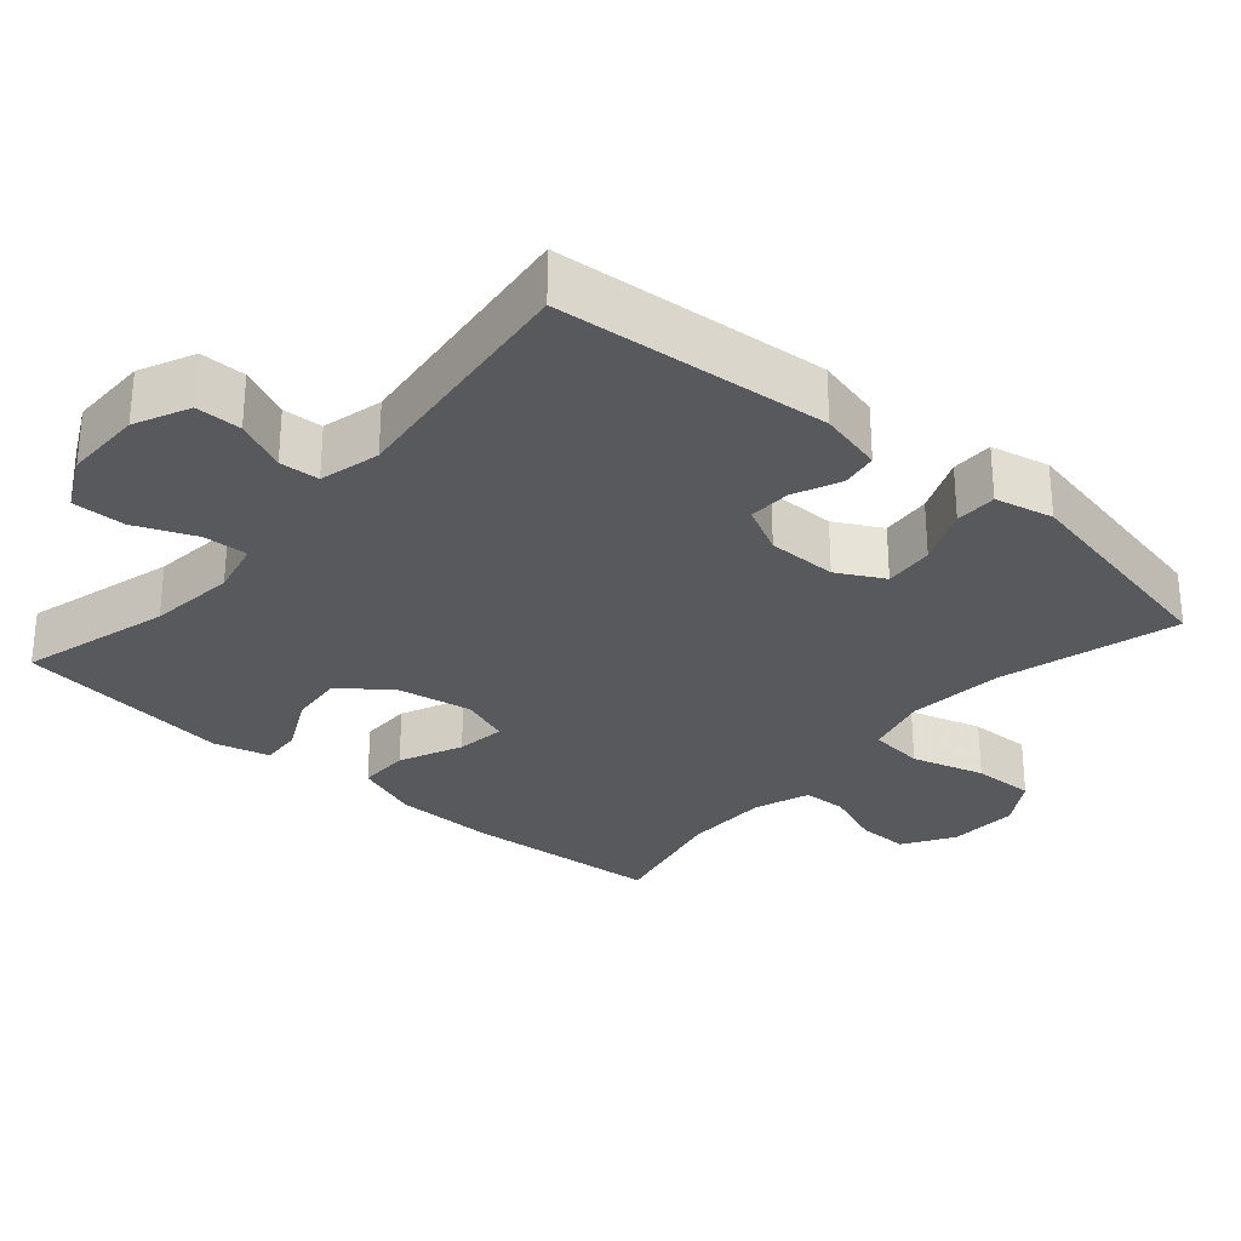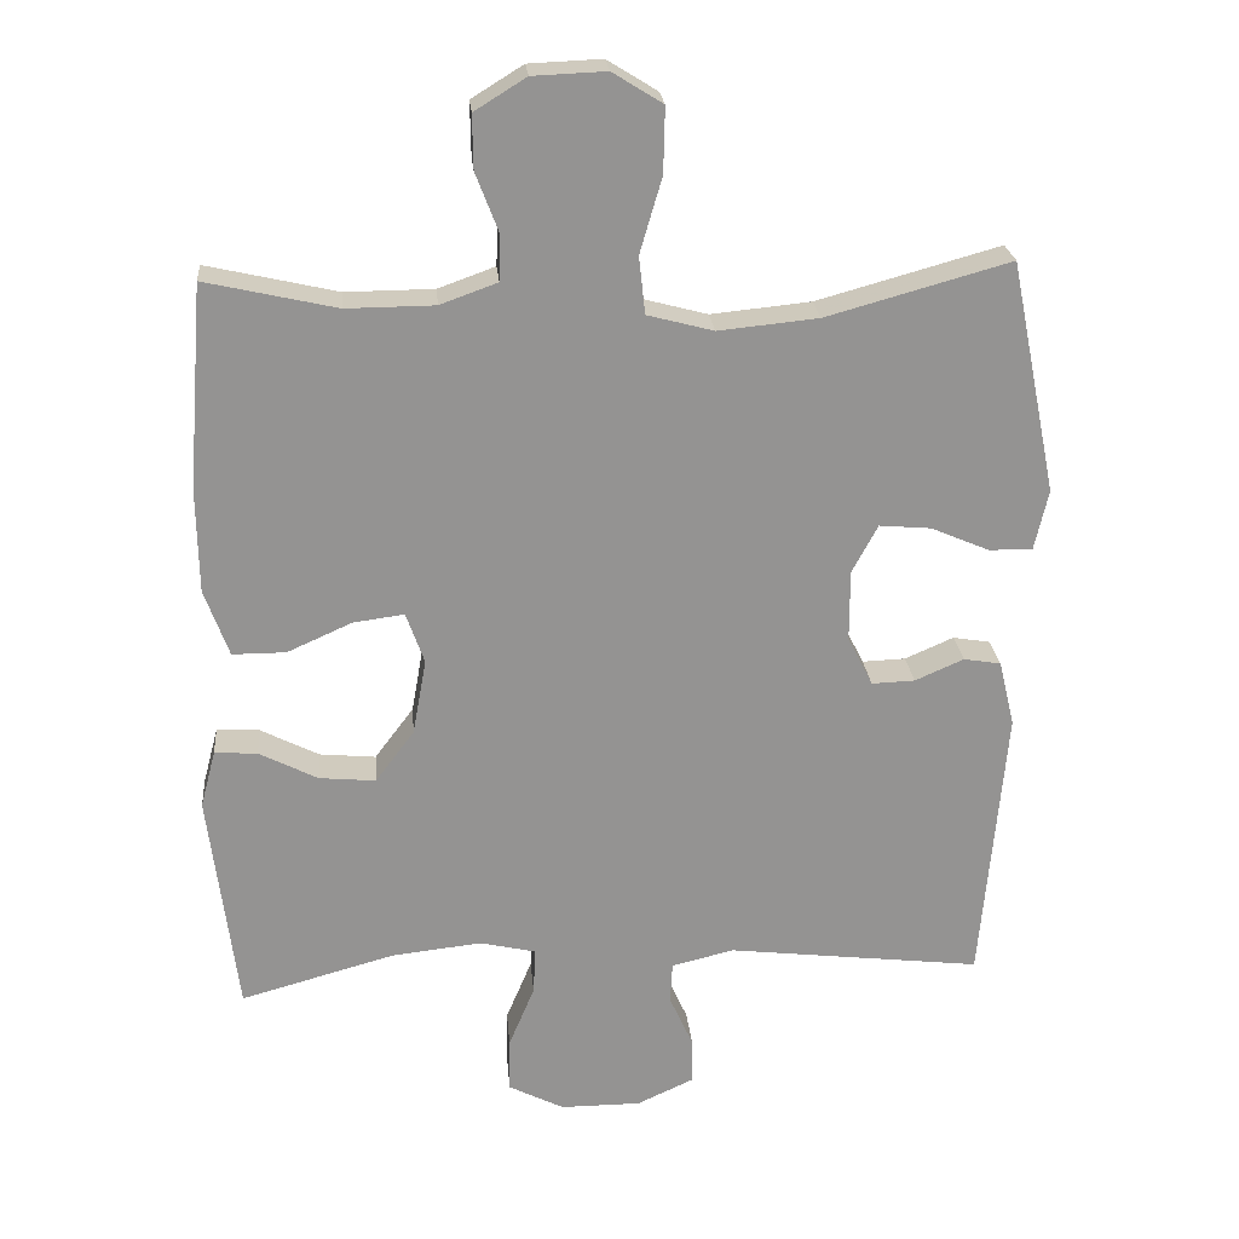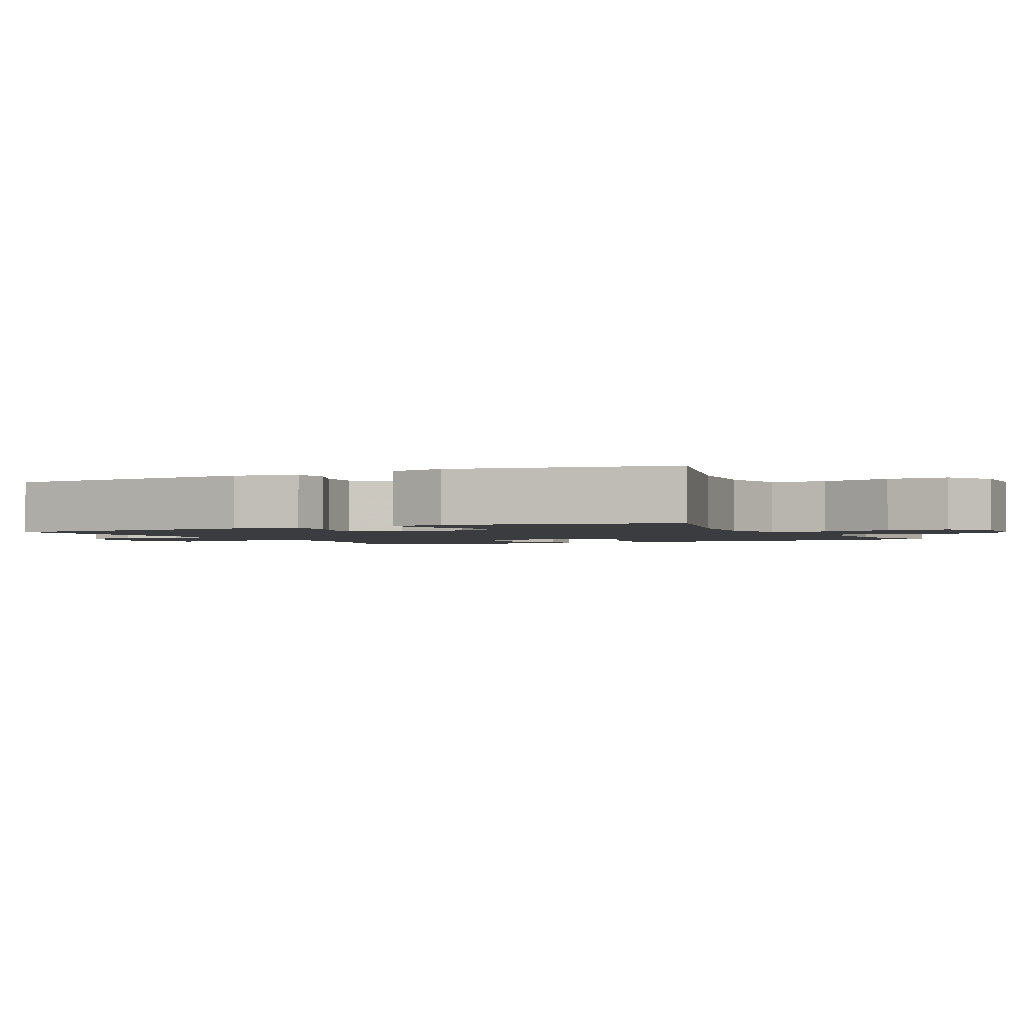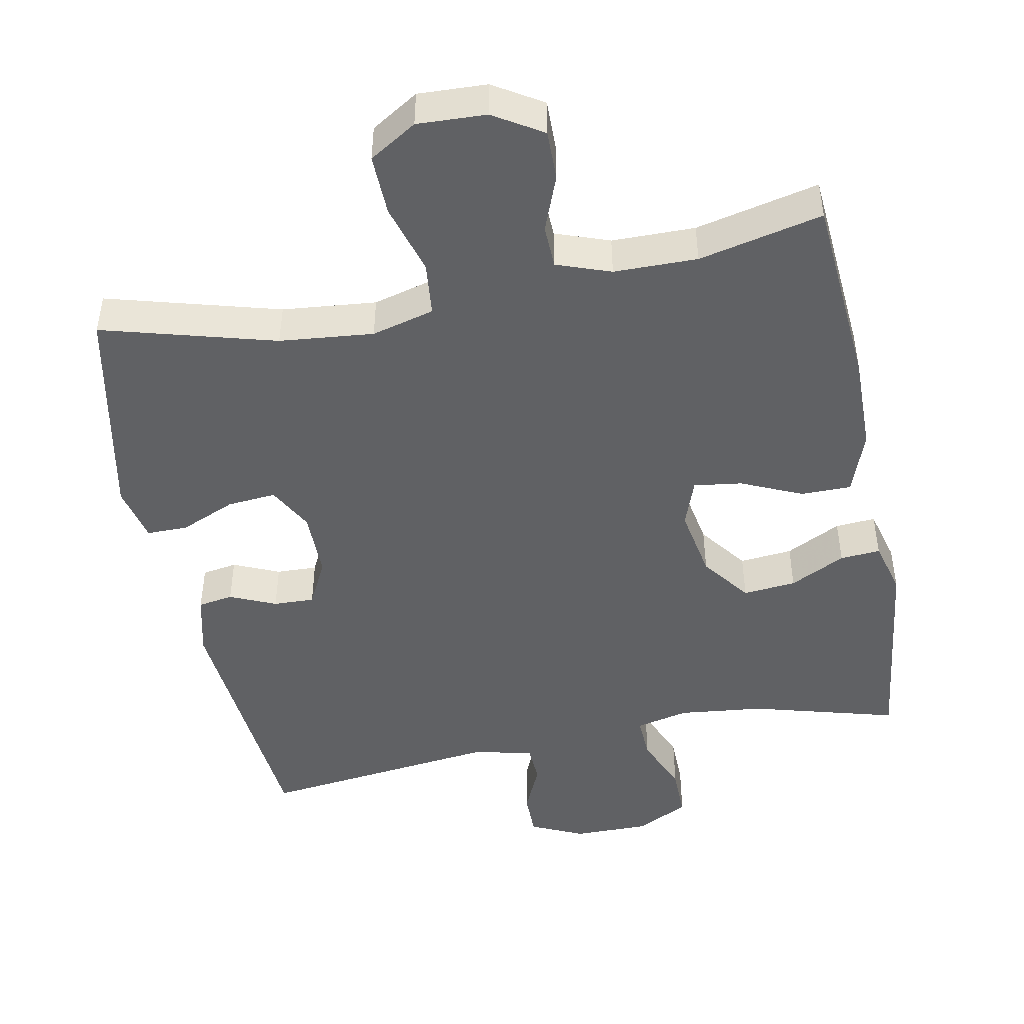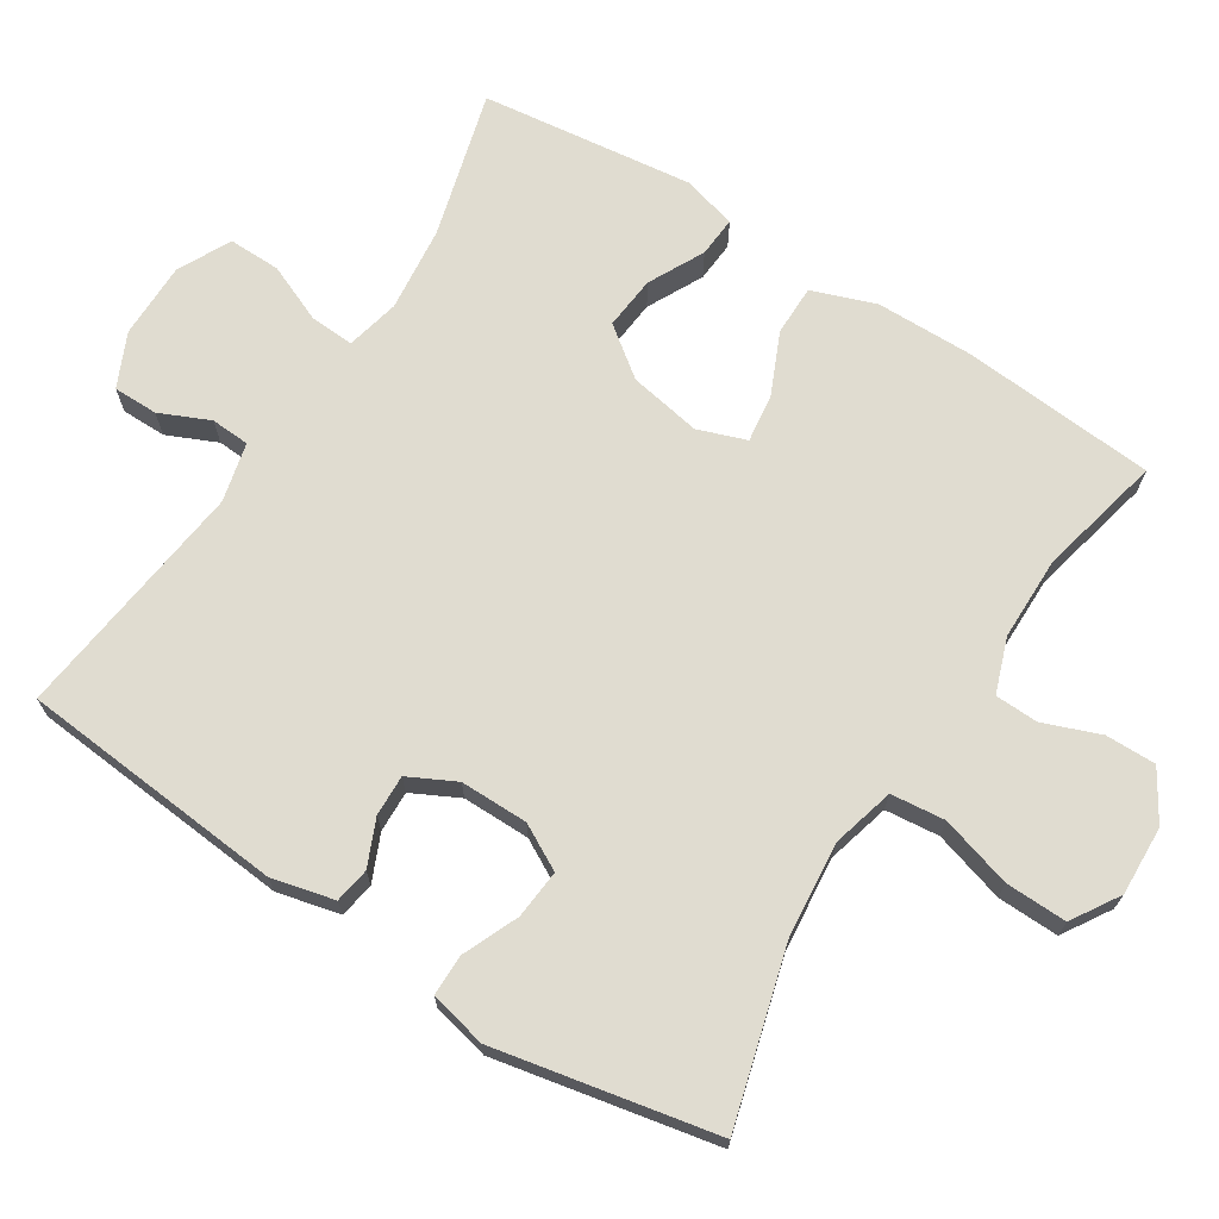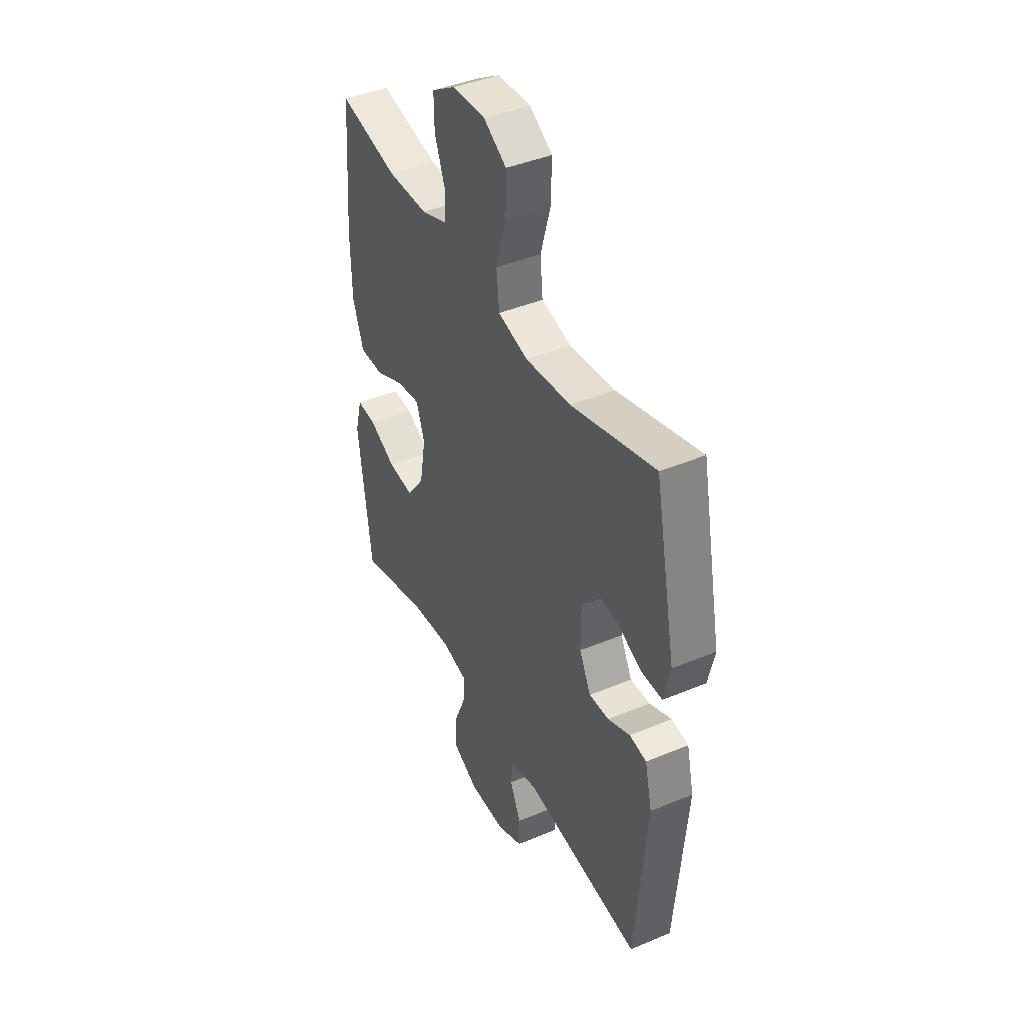
<metadata>
{"format":"obj","ext":"obj","renderer":"f3d","projection":"perspective","resolution":1024,"background":"white","views":[{"elev":-29.4,"azim":-131.0,"up":"+Y"},{"elev":23.5,"azim":174.9,"up":"+Z"},{"elev":-1.9,"azim":-63.7,"up":"+Y"},{"elev":-46.9,"azim":11.1,"up":"+Y"},{"elev":69.7,"azim":-57.4,"up":"+Y"},{"elev":42.1,"azim":-116.7,"up":"+Z"}]}
</metadata>
<code>
v 0.5 0.07 -0.5
v 0.297 0.07 -0.444
v 0.179 0.07 -0.431
v 0.105 0.07 -0.448
v 0.108 0.07 -0.509
v 0.142 0.07 -0.59
v 0.143 0.07 -0.662
v 0.07 0.07 -0.699
v -0.036 0.07 -0.699
v -0.11 0.07 -0.665
v -0.11 0.07 -0.603
v -0.079 0.07 -0.534
v -0.082 0.07 -0.48
v -0.164 0.07 -0.46
v -0.5 0.07 -0.5
v -0.532 0.07 -0.132
v -0.511 0.07 -0.045
v -0.462 0.07 -0.037
v -0.398 0.07 -0.065
v -0.341 0.07 -0.067
v -0.308 0.07 -0.002
v -0.308 0.07 0.092
v -0.342 0.07 0.155
v -0.41 0.07 0.149
v -0.487 0.07 0.116
v -0.544 0.07 0.116
v -0.562 0.07 0.195
v -0.5 0.07 0.5
v -0.259 0.07 0.433
v -0.128 0.07 0.42
v -0.041 0.07 0.443
v -0.033 0.07 0.518
v -0.062 0.07 0.617
v -0.064 0.07 0.702
v 0.002 0.07 0.743
v 0.098 0.07 0.739
v 0.166 0.07 0.697
v 0.165 0.07 0.627
v 0.135 0.07 0.549
v 0.137 0.07 0.489
v 0.212 0.07 0.462
v 0.328 0.07 0.461
v 0.5 0.07 0.5
v 0.521 0.07 0.232
v 0.519 0.07 0.096
v 0.487 0.07 0.008
v 0.417 0.07 0.008
v 0.332 0.07 0.046
v 0.265 0.07 0.055
v 0.241 0.07 -0.012
v 0.259 0.07 -0.112
v 0.31 0.07 -0.18
v 0.384 0.07 -0.173
v 0.461 0.07 -0.134
v 0.517 0.07 -0.13
v 0.537 0.07 -0.206
v 0.5 0 -0.5
v 0.297 0 -0.444
v 0.179 0 -0.431
v 0.105 0 -0.448
v 0.108 0 -0.509
v 0.142 0 -0.59
v 0.143 0 -0.662
v 0.07 0 -0.699
v -0.036 0 -0.699
v -0.11 0 -0.665
v -0.11 0 -0.603
v -0.079 0 -0.534
v -0.082 0 -0.48
v -0.164 0 -0.46
v -0.5 0 -0.5
v -0.532 0 -0.132
v -0.511 0 -0.045
v -0.462 0 -0.037
v -0.398 0 -0.065
v -0.341 0 -0.067
v -0.308 0 -0.002
v -0.308 0 0.092
v -0.342 0 0.155
v -0.41 0 0.149
v -0.487 0 0.116
v -0.544 0 0.116
v -0.562 0 0.195
v -0.5 0 0.5
v -0.259 0 0.433
v -0.128 0 0.42
v -0.041 0 0.443
v -0.033 0 0.518
v -0.062 0 0.617
v -0.064 0 0.702
v 0.002 0 0.743
v 0.098 0 0.739
v 0.166 0 0.697
v 0.165 0 0.627
v 0.135 0 0.549
v 0.137 0 0.489
v 0.212 0 0.462
v 0.328 0 0.461
v 0.5 0 0.5
v 0.521 0 0.232
v 0.519 0 0.096
v 0.487 0 0.008
v 0.417 0 0.008
v 0.332 0 0.046
v 0.265 0 0.055
v 0.241 0 -0.012
v 0.259 0 -0.112
v 0.31 0 -0.18
v 0.384 0 -0.173
v 0.461 0 -0.134
v 0.517 0 -0.13
v 0.537 0 -0.206
f 53 54 55 56
f 52 53 56 1
f 51 52 1 2
f 50 51 2 3
f 45 46 47 48
f 45 48 49
f 42 43 44 45
f 41 42 45 49
f 40 41 49 50
f 36 37 38 39
f 36 39 40
f 35 36 40
f 32 33 34 35
f 31 32 35 40
f 30 31 40 50
f 26 27 28 29
f 24 25 26 29
f 23 24 29 30
f 22 23 30 50
f 16 17 18 19
f 14 15 16 19
f 13 14 19 20
f 9 10 11 12
f 9 12 13
f 8 9 13
f 5 6 7 8
f 4 5 8 13
f 21 22 50 3
f 13 20 21
f 3 4 13 21
f 112 111 110 109
f 57 112 109 108
f 58 57 108 107
f 59 58 107 106
f 104 103 102 101
f 105 104 101
f 101 100 99 98
f 105 101 98 97
f 106 105 97 96
f 95 94 93 92
f 96 95 92
f 96 92 91
f 91 90 89 88
f 96 91 88 87
f 106 96 87 86
f 85 84 83 82
f 85 82 81 80
f 86 85 80 79
f 106 86 79 78
f 75 74 73 72
f 75 72 71 70
f 76 75 70 69
f 68 67 66 65
f 69 68 65
f 69 65 64
f 64 63 62 61
f 69 64 61 60
f 59 106 78 77
f 77 76 69
f 77 69 60 59
f 1 57 58 2
f 2 58 59 3
f 3 59 60 4
f 4 60 61 5
f 5 61 62 6
f 6 62 63 7
f 7 63 64 8
f 8 64 65 9
f 9 65 66 10
f 10 66 67 11
f 11 67 68 12
f 12 68 69 13
f 13 69 70 14
f 14 70 71 15
f 15 71 72 16
f 16 72 73 17
f 17 73 74 18
f 18 74 75 19
f 19 75 76 20
f 20 76 77 21
f 21 77 78 22
f 22 78 79 23
f 23 79 80 24
f 24 80 81 25
f 25 81 82 26
f 26 82 83 27
f 27 83 84 28
f 28 84 85 29
f 29 85 86 30
f 30 86 87 31
f 31 87 88 32
f 32 88 89 33
f 33 89 90 34
f 34 90 91 35
f 35 91 92 36
f 36 92 93 37
f 37 93 94 38
f 38 94 95 39
f 39 95 96 40
f 40 96 97 41
f 41 97 98 42
f 42 98 99 43
f 43 99 100 44
f 44 100 101 45
f 45 101 102 46
f 46 102 103 47
f 47 103 104 48
f 48 104 105 49
f 49 105 106 50
f 50 106 107 51
f 51 107 108 52
f 52 108 109 53
f 53 109 110 54
f 54 110 111 55
f 55 111 112 56
f 56 112 57 1

</code>
